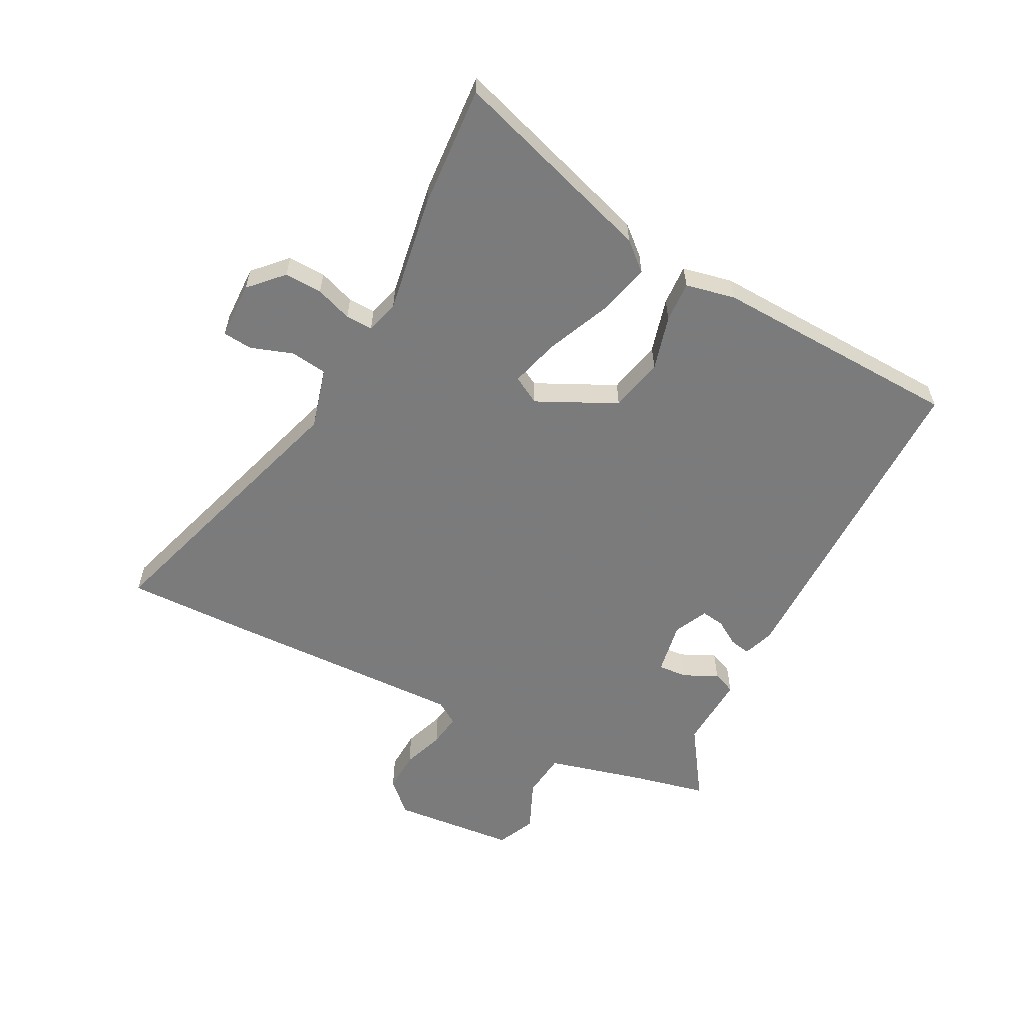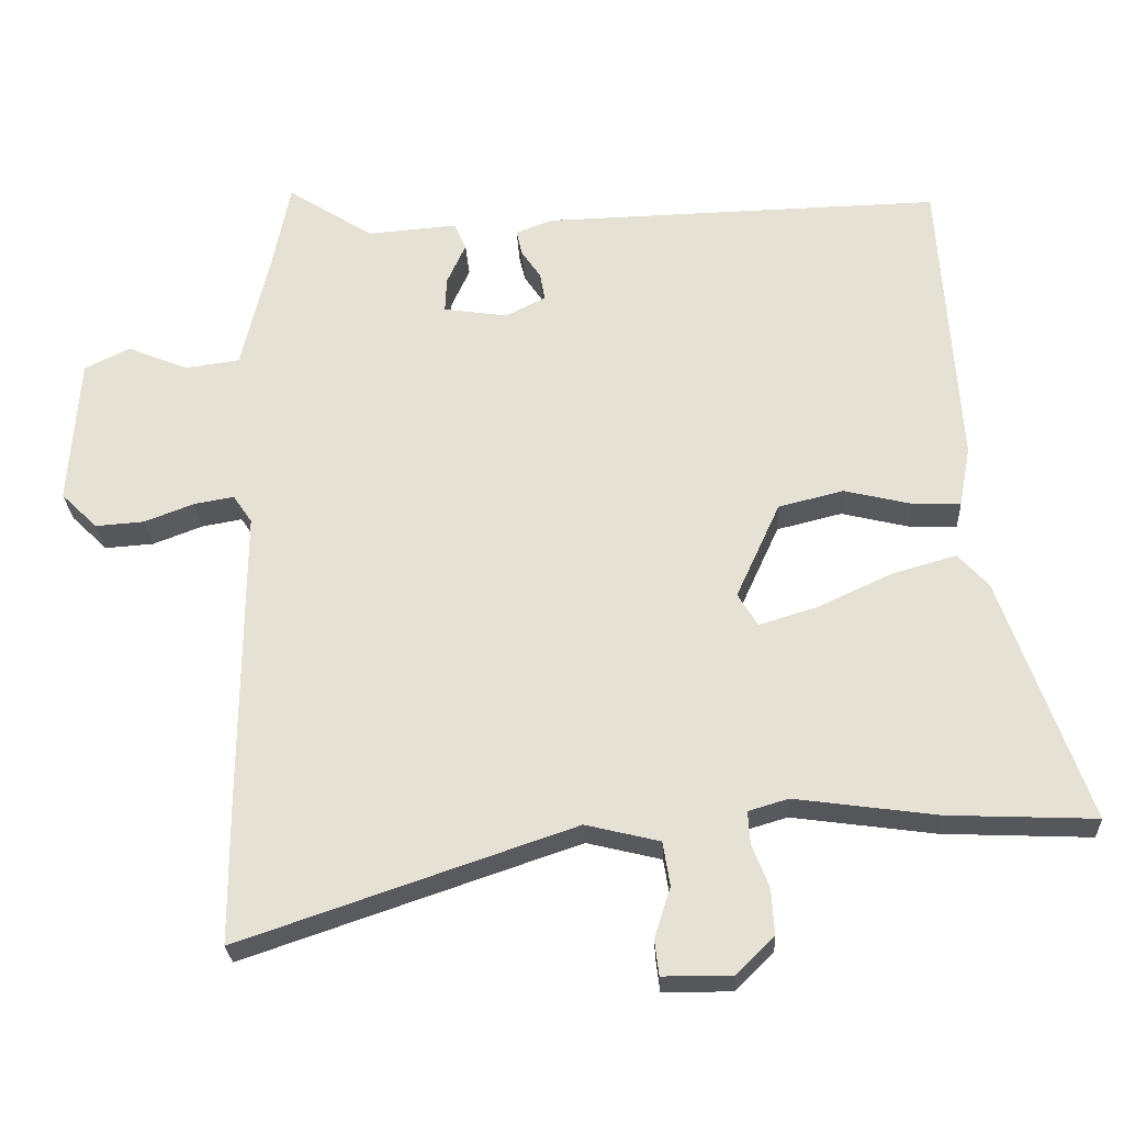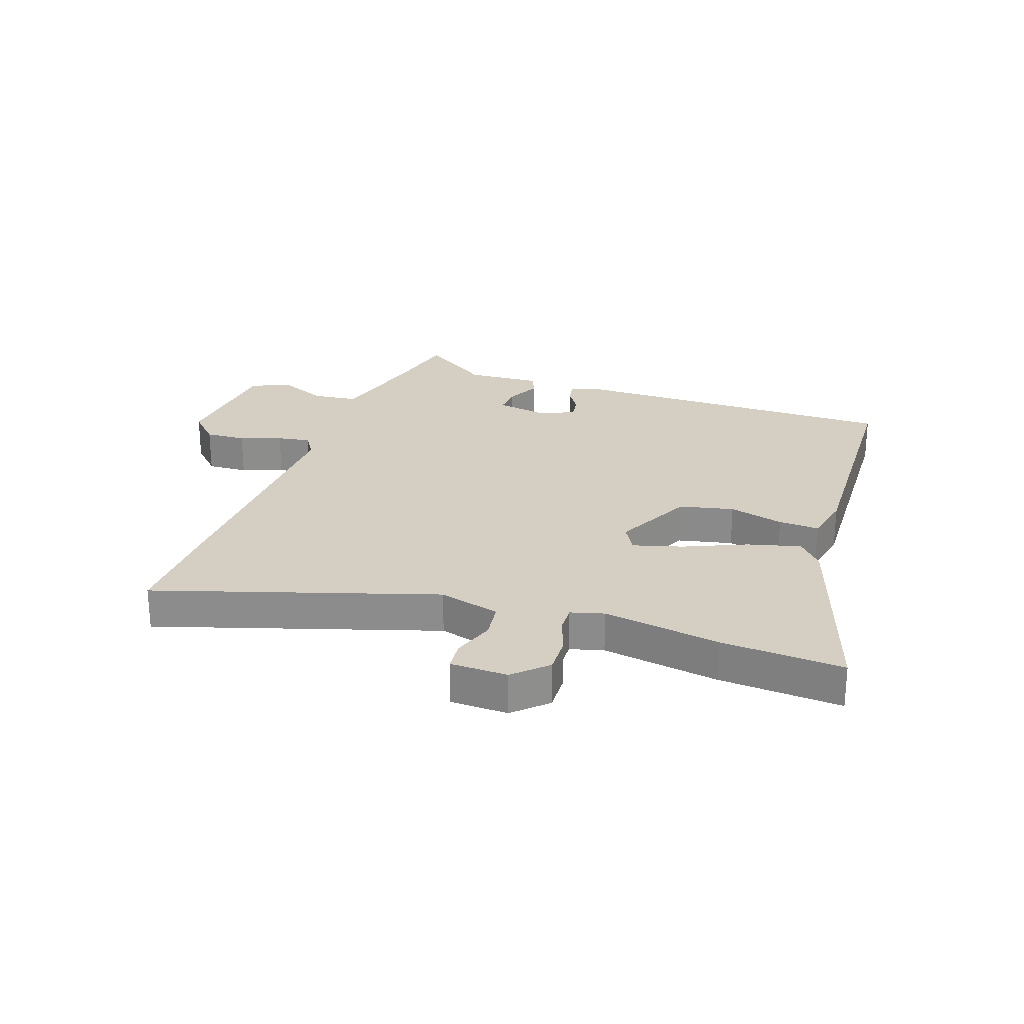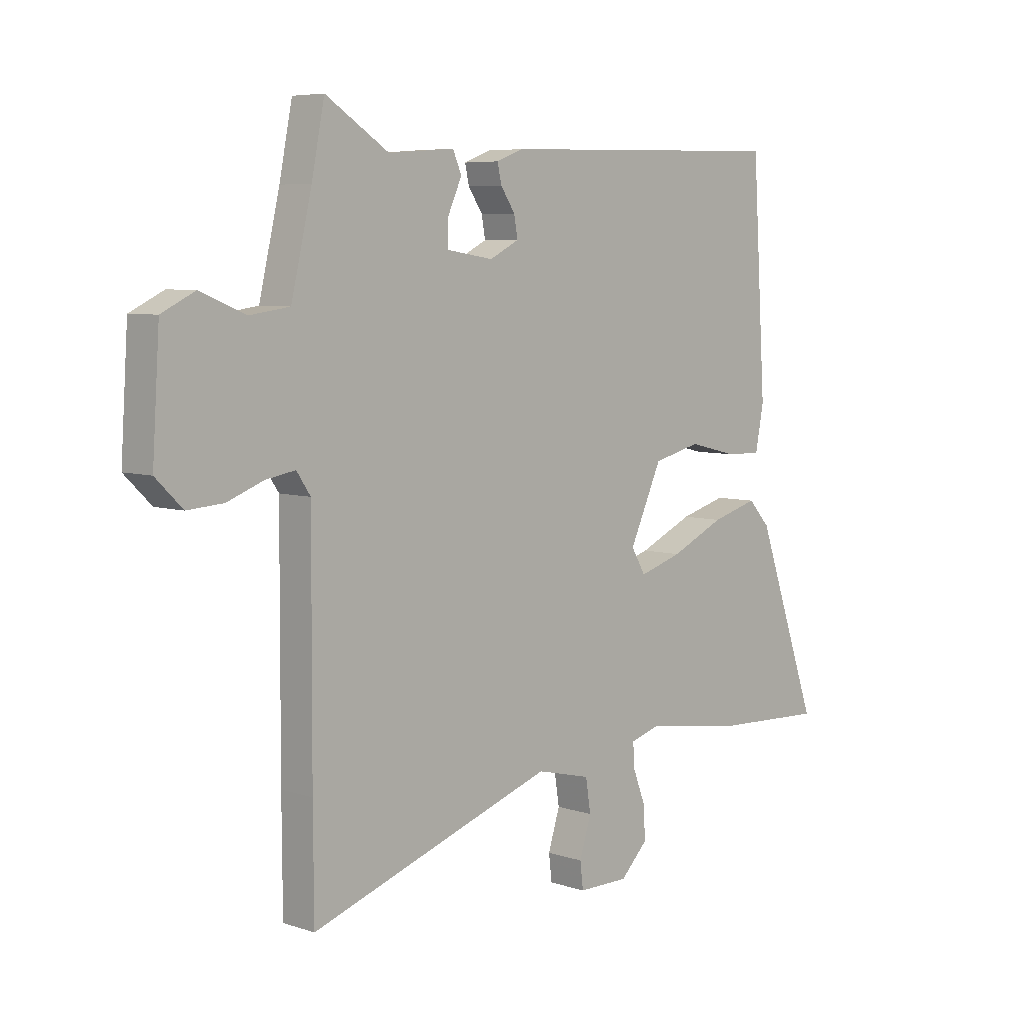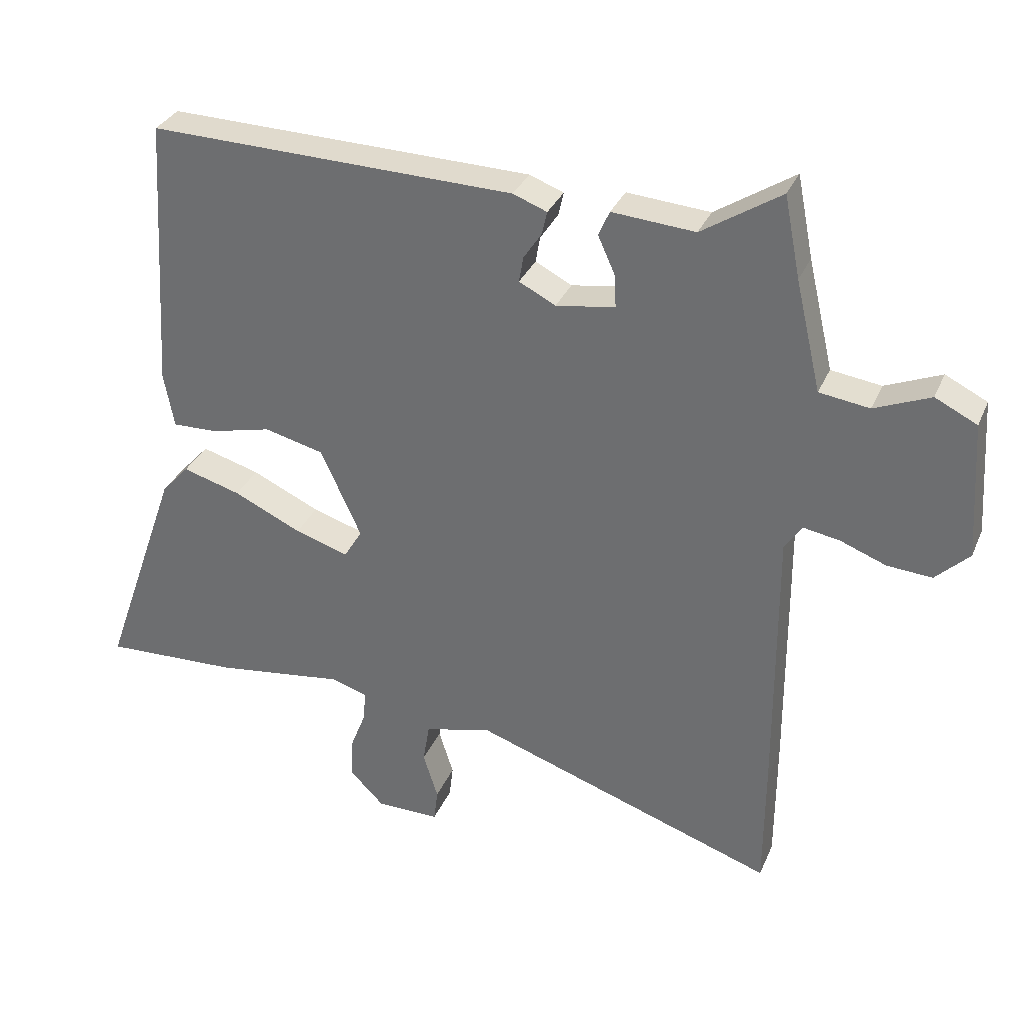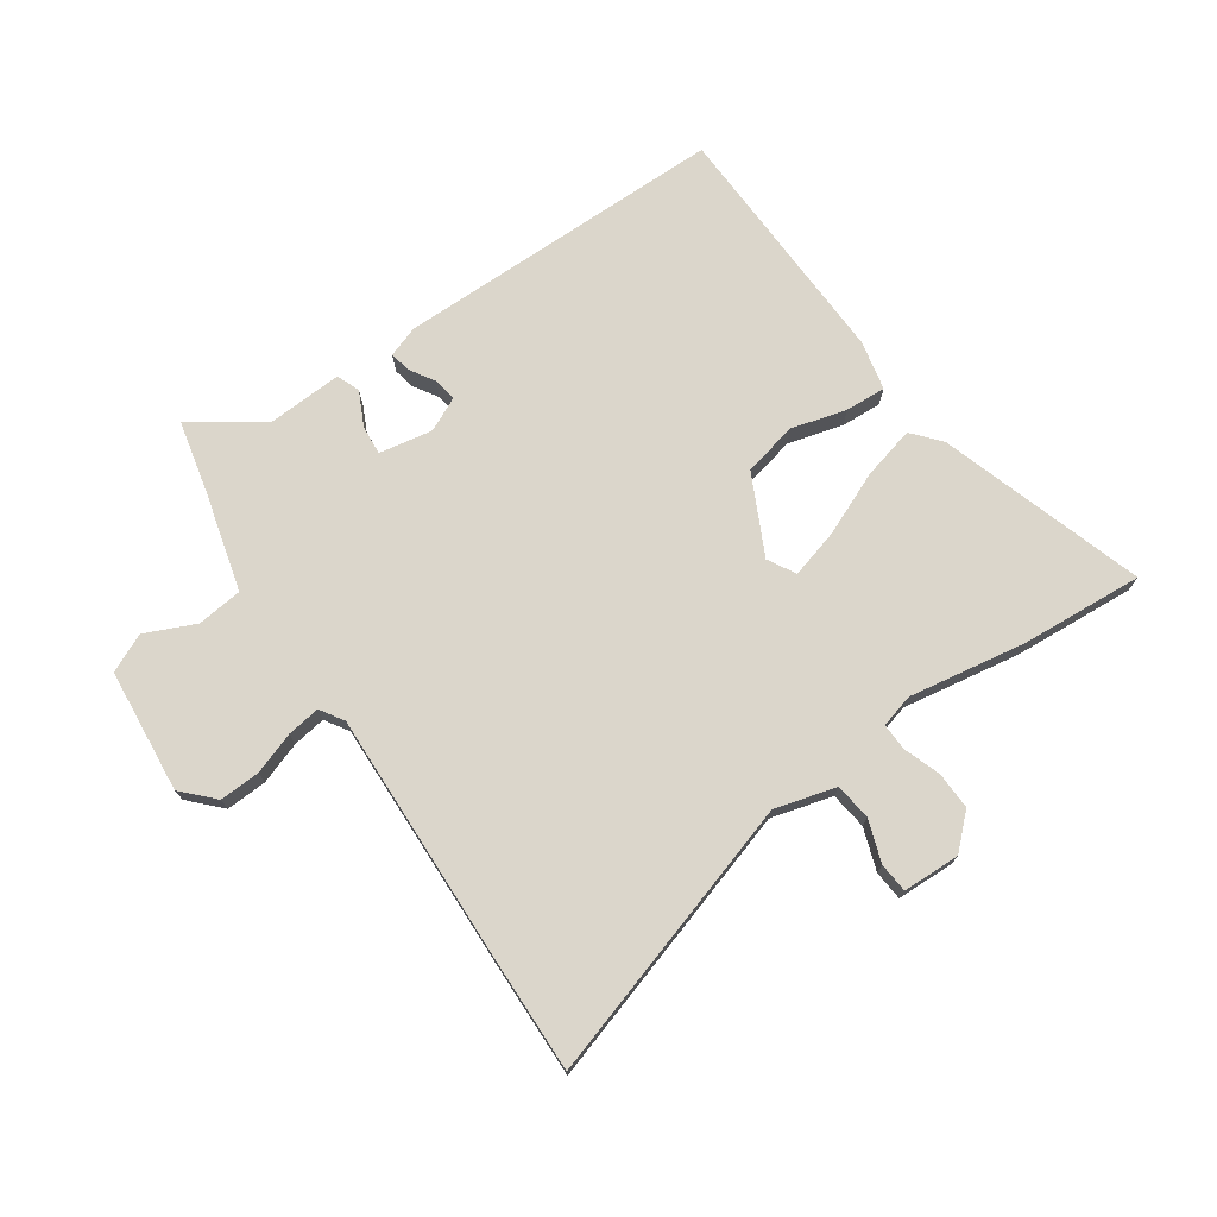
<metadata>
{"format":"obj","ext":"obj","renderer":"f3d","projection":"perspective","resolution":1024,"background":"white","views":[{"elev":-58.4,"azim":-116.0,"up":"+Y"},{"elev":-26.7,"azim":-177.1,"up":"+Z"},{"elev":25.5,"azim":-159.5,"up":"+Y"},{"elev":6.3,"azim":134.3,"up":"+Z"},{"elev":32.3,"azim":20.8,"up":"+Z"},{"elev":73.6,"azim":147.1,"up":"+Y"}]}
</metadata>
<code>
v -0.458 0.07 -0.498
v -0.669 0.07 -0.507
v -0.546 0.07 -0.157
v -0.503 0.07 -0.11
v -0.412 0.07 -0.136
v -0.306 0.07 -0.185
v -0.222 0.07 -0.211
v -0.194 0.07 -0.164
v -0.257 0.07 -0.026
v -0.35 0.07 -0.003
v -0.445 0.07 -0.026
v -0.515 0.07 -0.028
v -0.531 0.07 0.058
v -0.504 0.07 0.487
v 0.067 0.07 0.473
v 0.12 0.07 0.453
v 0.112 0.07 0.417
v 0.084 0.07 0.375
v 0.077 0.07 0.335
v 0.134 0.07 0.306
v 0.226 0.07 0.32
v 0.224 0.07 0.37
v 0.197 0.07 0.43
v 0.214 0.07 0.469
v 0.343 0.07 0.459
v 0.466 0.07 0.538
v 0.491 0.07 0.412
v 0.531 0.07 0.241
v 0.609 0.07 0.23
v 0.696 0.07 0.266
v 0.761 0.07 0.234
v 0.775 0.07 0.02
v 0.723 0.07 -0.031
v 0.653 0.07 -0.026
v 0.582 0.07 0.001
v 0.525 0.07 0.011
v 0.498 0.07 -0.029
v 0.5 0.07 -0.464
v 0.499 0.07 -0.664
v 0.023 0.07 -0.502
v -0.083 0.07 -0.528
v -0.093 0.07 -0.591
v -0.07 0.07 -0.664
v -0.076 0.07 -0.715
v -0.175 0.07 -0.715
v -0.229 0.07 -0.661
v -0.225 0.07 -0.596
v -0.201 0.07 -0.534
v -0.198 0.07 -0.487
v -0.255 0.07 -0.47
v -0.458 0 -0.498
v -0.669 0 -0.507
v -0.546 0 -0.157
v -0.503 0 -0.11
v -0.412 0 -0.136
v -0.306 0 -0.185
v -0.222 0 -0.211
v -0.194 0 -0.164
v -0.257 0 -0.026
v -0.35 0 -0.003
v -0.445 0 -0.026
v -0.515 0 -0.028
v -0.531 0 0.058
v -0.504 0 0.487
v 0.067 0 0.473
v 0.12 0 0.453
v 0.112 0 0.417
v 0.084 0 0.375
v 0.077 0 0.335
v 0.134 0 0.306
v 0.226 0 0.32
v 0.224 0 0.37
v 0.197 0 0.43
v 0.214 0 0.469
v 0.343 0 0.459
v 0.466 0 0.538
v 0.491 0 0.412
v 0.531 0 0.241
v 0.609 0 0.23
v 0.696 0 0.266
v 0.761 0 0.234
v 0.775 0 0.02
v 0.723 0 -0.031
v 0.653 0 -0.026
v 0.582 0 0.001
v 0.525 0 0.011
v 0.498 0 -0.029
v 0.5 0 -0.464
v 0.499 0 -0.664
v 0.023 0 -0.502
v -0.083 0 -0.528
v -0.093 0 -0.591
v -0.07 0 -0.664
v -0.076 0 -0.715
v -0.175 0 -0.715
v -0.229 0 -0.661
v -0.225 0 -0.596
v -0.201 0 -0.534
v -0.198 0 -0.487
v -0.255 0 -0.47
f 45 46 47 48
f 45 48 49
f 42 43 44 45
f 41 42 45 49
f 40 41 49
f 37 38 39 40
f 36 37 40 49
f 32 33 34 35
f 32 35 36
f 29 30 31 32
f 28 29 32 36
f 27 28 36 49
f 25 26 27 49
f 22 23 24 25
f 21 22 25
f 15 16 17 18
f 15 18 19
f 14 15 19
f 13 14 19 20
f 10 11 12 13
f 9 10 13 20
f 3 4 5 6
f 3 6 7
f 50 1 2 3
f 50 3 7
f 21 25 49 50
f 21 50 7 8
f 8 9 20 21
f 98 97 96 95
f 99 98 95
f 95 94 93 92
f 99 95 92 91
f 99 91 90
f 90 89 88 87
f 99 90 87 86
f 85 84 83 82
f 86 85 82
f 82 81 80 79
f 86 82 79 78
f 99 86 78 77
f 99 77 76 75
f 75 74 73 72
f 75 72 71
f 68 67 66 65
f 69 68 65
f 69 65 64
f 70 69 64 63
f 63 62 61 60
f 70 63 60 59
f 56 55 54 53
f 57 56 53
f 53 52 51 100
f 57 53 100
f 100 99 75 71
f 58 57 100 71
f 71 70 59 58
f 1 51 52 2
f 2 52 53 3
f 3 53 54 4
f 4 54 55 5
f 5 55 56 6
f 6 56 57 7
f 7 57 58 8
f 8 58 59 9
f 9 59 60 10
f 10 60 61 11
f 11 61 62 12
f 12 62 63 13
f 13 63 64 14
f 14 64 65 15
f 15 65 66 16
f 16 66 67 17
f 17 67 68 18
f 18 68 69 19
f 19 69 70 20
f 20 70 71 21
f 21 71 72 22
f 22 72 73 23
f 23 73 74 24
f 24 74 75 25
f 25 75 76 26
f 26 76 77 27
f 27 77 78 28
f 28 78 79 29
f 29 79 80 30
f 30 80 81 31
f 31 81 82 32
f 32 82 83 33
f 33 83 84 34
f 34 84 85 35
f 35 85 86 36
f 36 86 87 37
f 37 87 88 38
f 38 88 89 39
f 39 89 90 40
f 40 90 91 41
f 41 91 92 42
f 42 92 93 43
f 43 93 94 44
f 44 94 95 45
f 45 95 96 46
f 46 96 97 47
f 47 97 98 48
f 48 98 99 49
f 49 99 100 50
f 50 100 51 1

</code>
